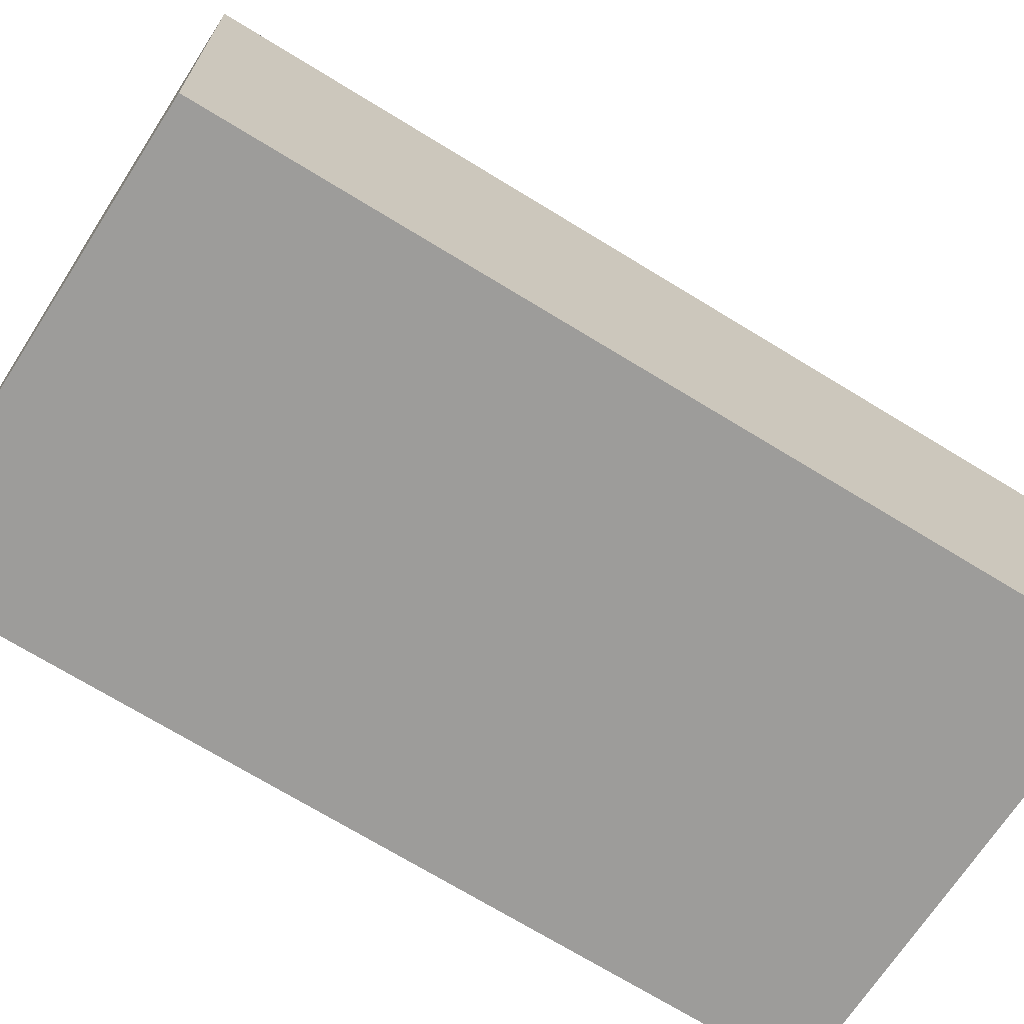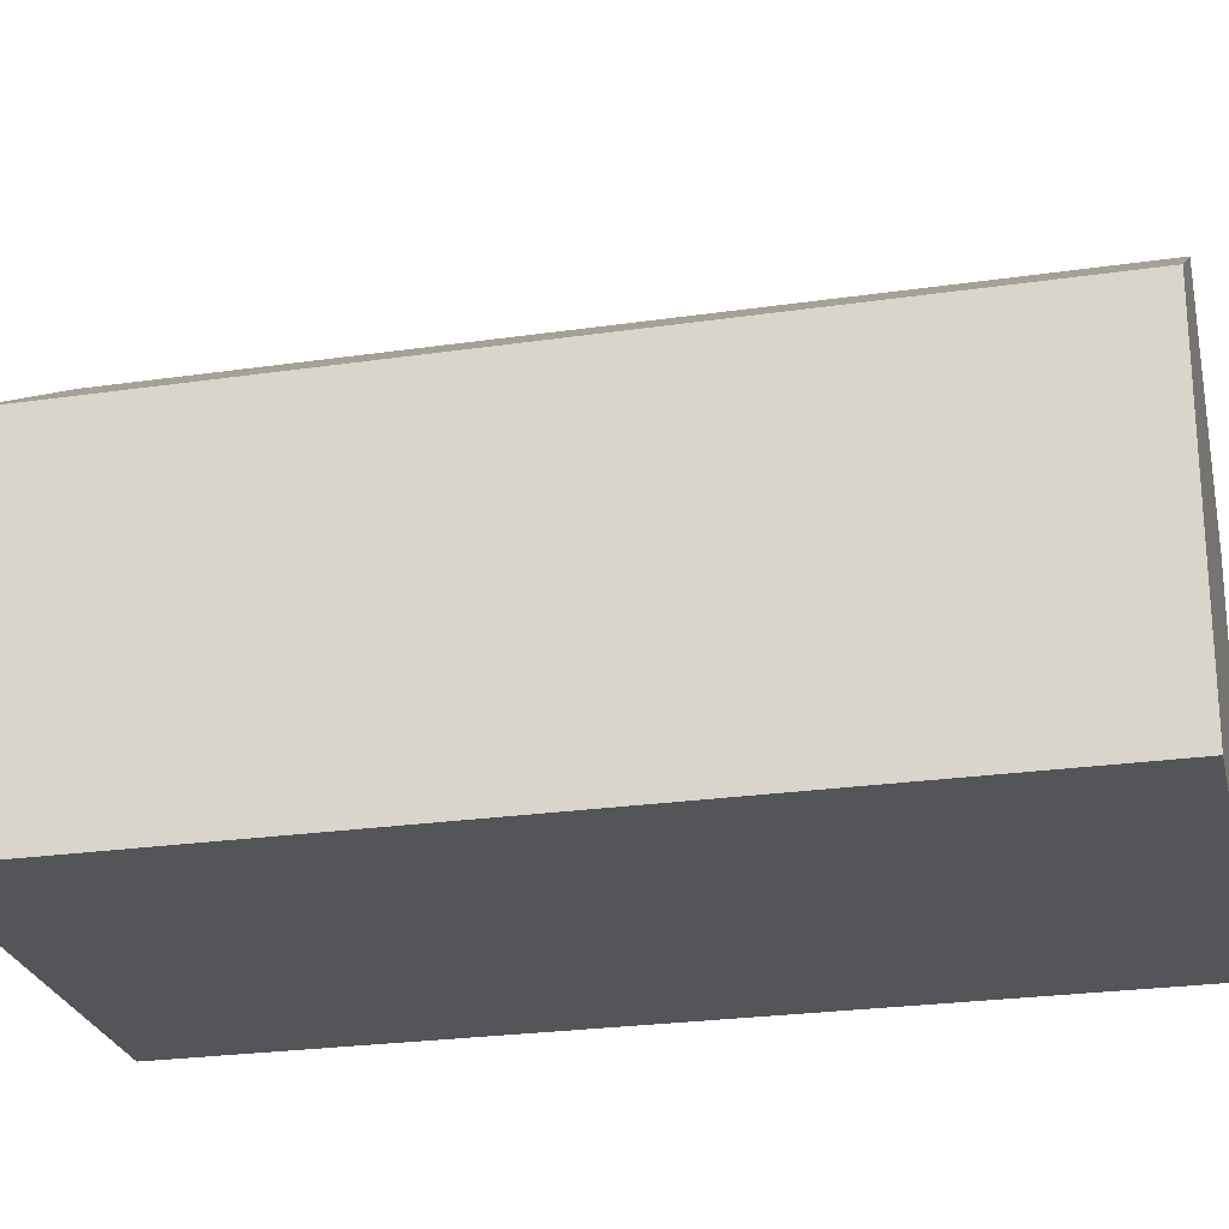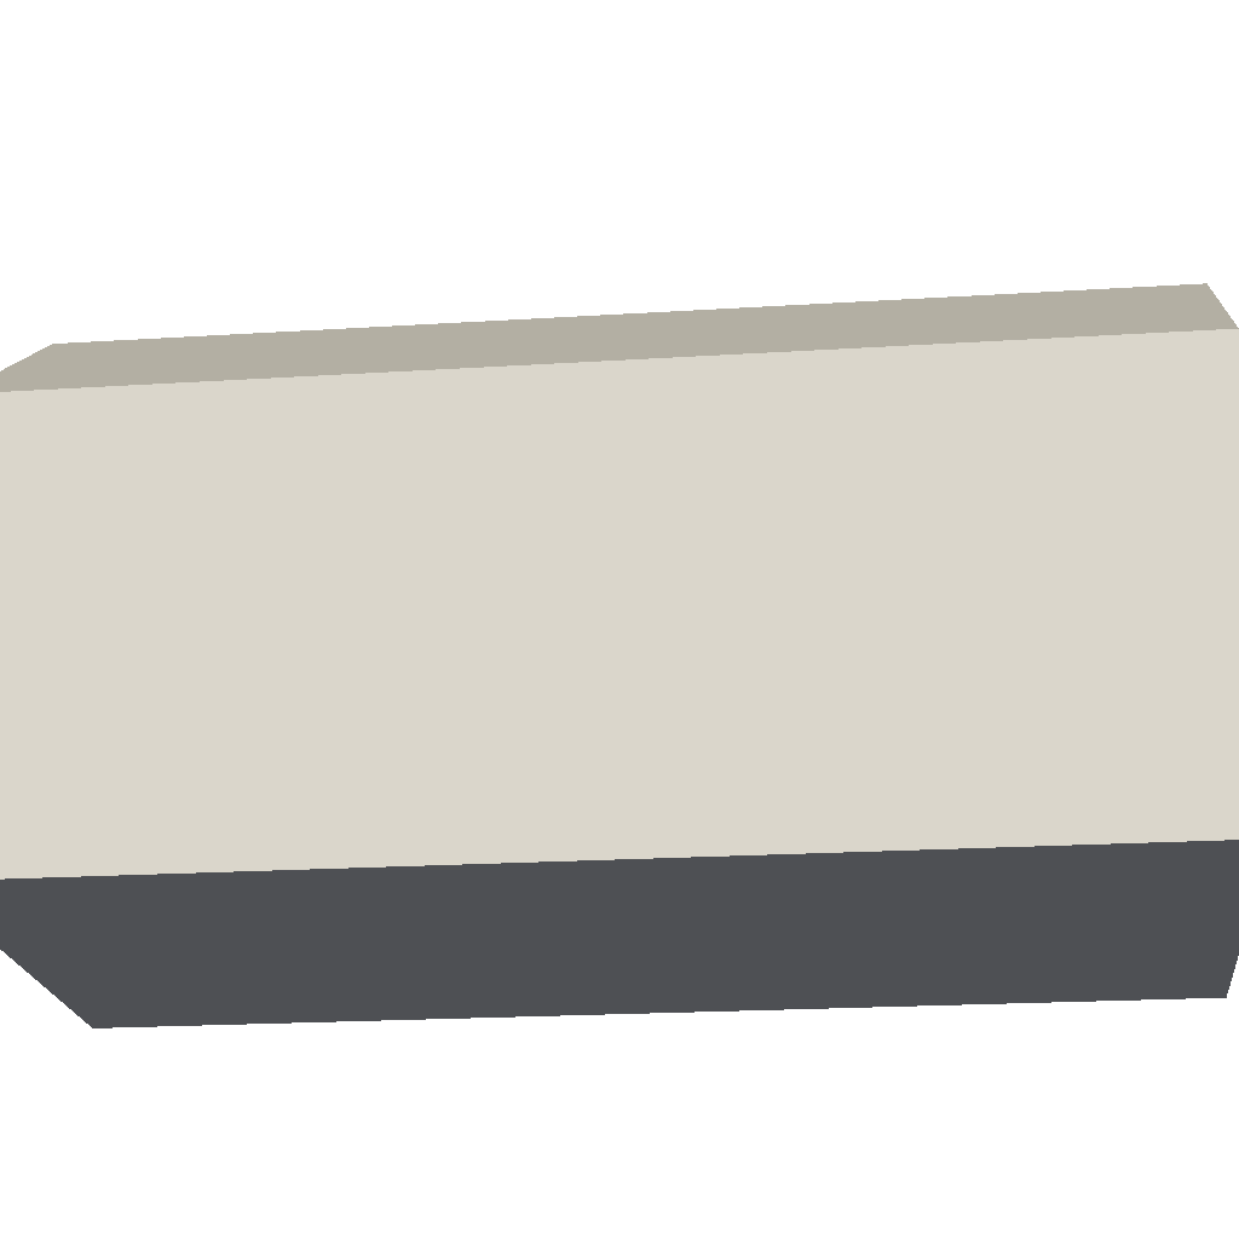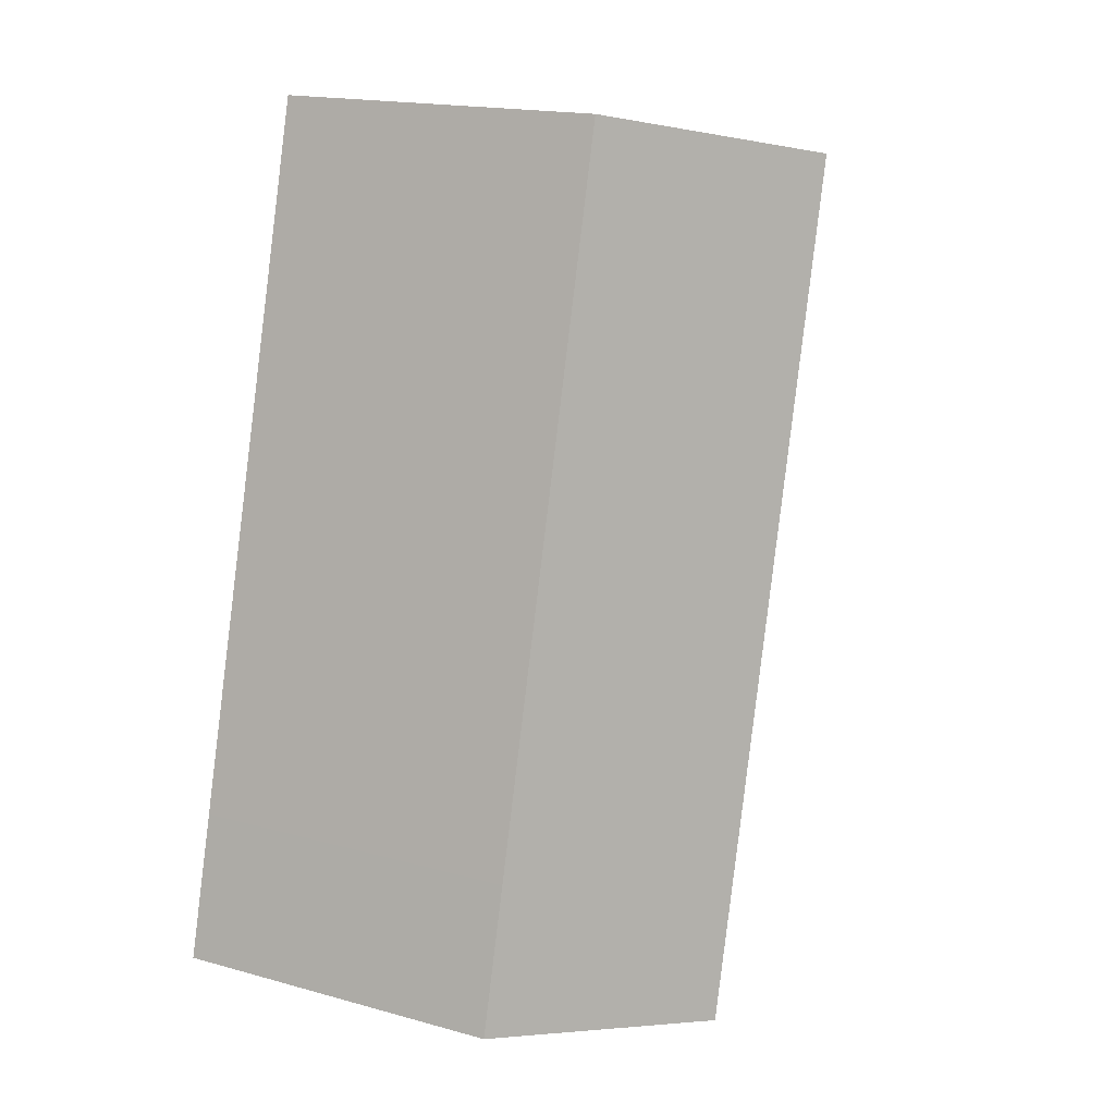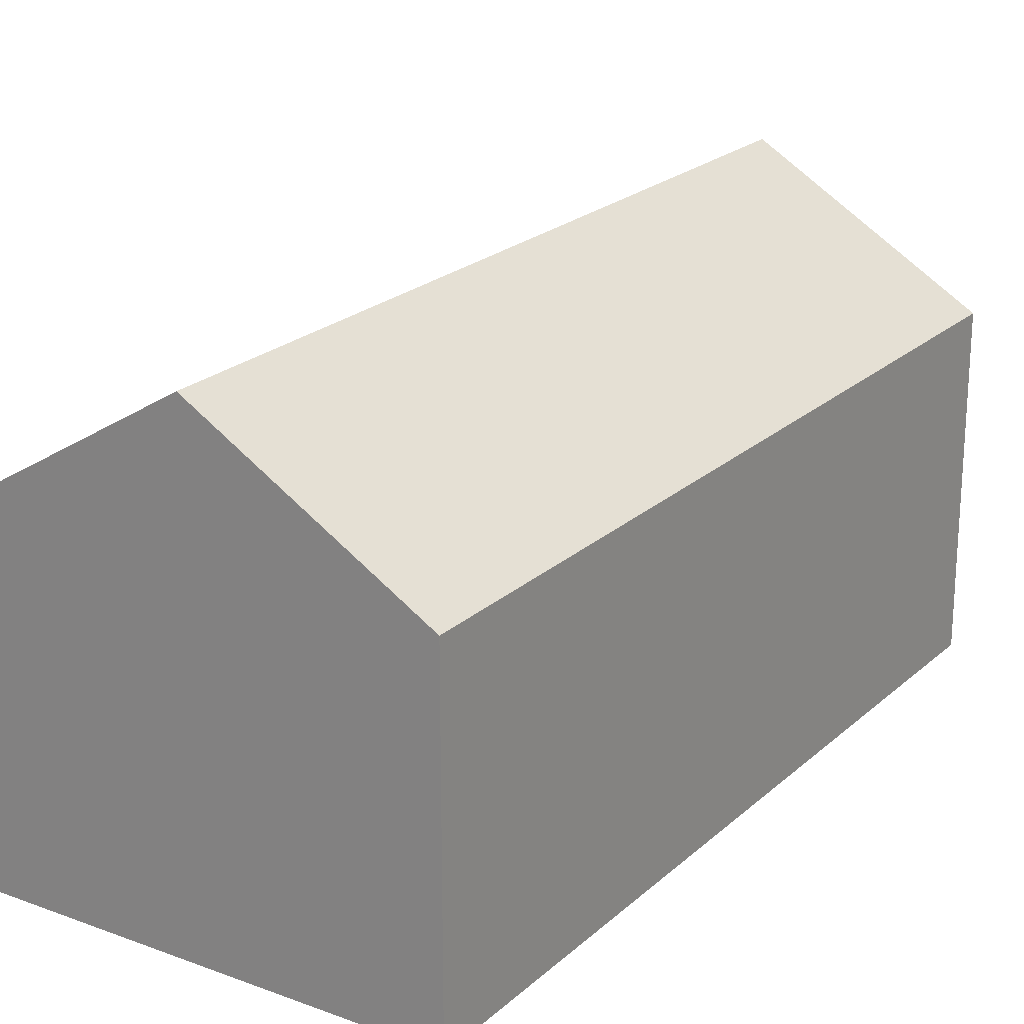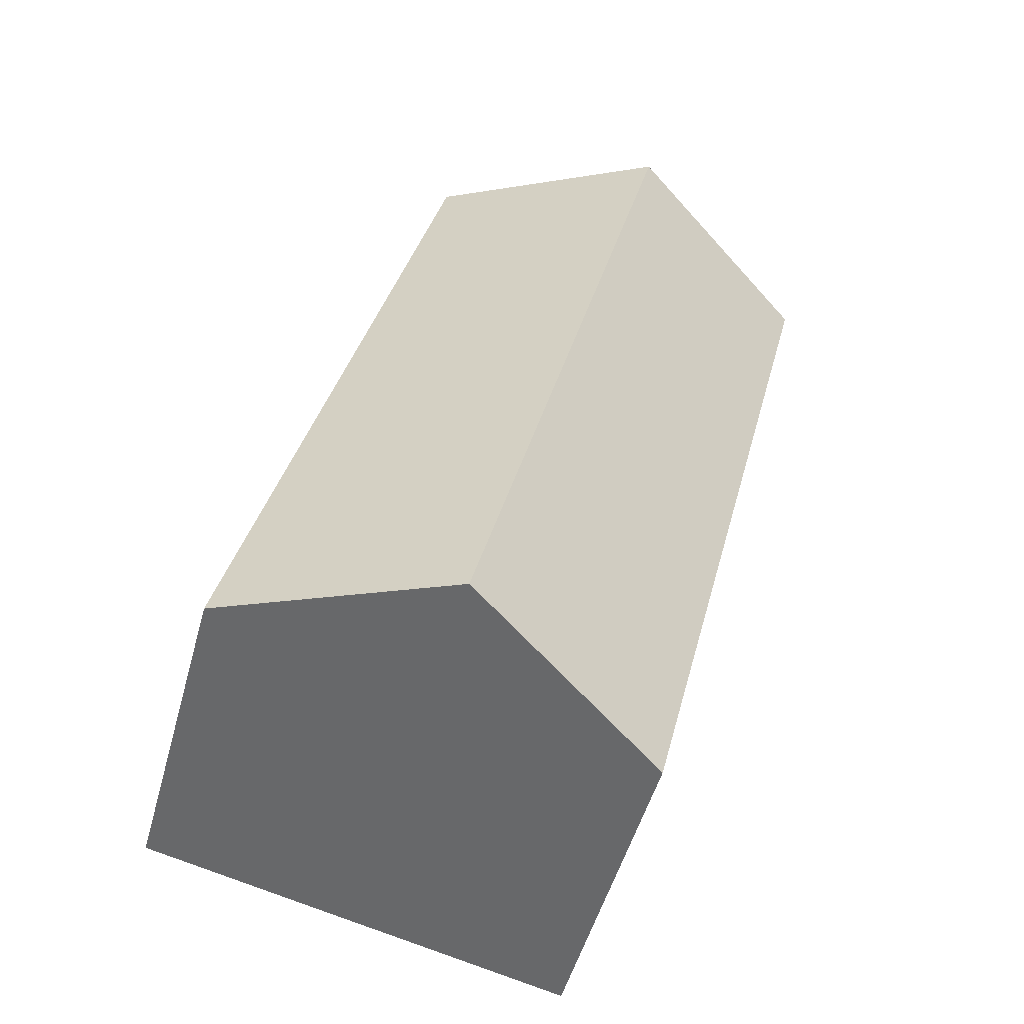
<metadata>
{"format":"obj","ext":"obj","renderer":"f3d","projection":"perspective","resolution":1024,"background":"white","views":[{"elev":-70.1,"azim":44.2,"up":"+Y"},{"elev":-24.3,"azim":-90.6,"up":"+Y"},{"elev":-19.0,"azim":-97.0,"up":"+Y"},{"elev":17.1,"azim":119.2,"up":"+Z"},{"elev":22.2,"azim":19.6,"up":"+Y"},{"elev":-50.9,"azim":164.7,"up":"+Z"}]}
</metadata>
<code>
v  10.07 11.16 -18.33
v  14.39 7.984 -13.85
v  15.23 7.985 -17.19
v  5.118 11.16 1.203
v  10.26 7.985 2.413
v  4.865 7.961 -19.47
v  3.46 7.973 -13.85
v  0 8.003 4.9e-16
v  0 0 0
v  10.26 -1.478e-16 2.413
v  5.118 -7.366e-17 1.203
v  14.39 8.479e-16 -13.85
v  15.23 1.053e-15 -17.19
v  4.865 1.192e-15 -19.47
v  10.07 1.122e-15 -18.33
v  3.46 8.479e-16 -13.85
g defaultobject
f 1 2 3
f 2 1 4
f 2 4 5
f 6 4 1
f 4 6 7
f 4 7 8
f 9 4 8
f 4 9 5
f 5 9 10
f 10 9 11
f 10 2 5
f 2 10 12
f 2 12 3
f 3 12 13
f 13 1 3
f 1 13 6
f 6 13 14
f 14 13 15
f 7 9 8
f 9 7 16
f 16 7 6
f 16 6 14
f 12 15 13
f 15 12 10
f 15 10 14
f 14 10 16
f 16 10 11
f 16 11 9

</code>
